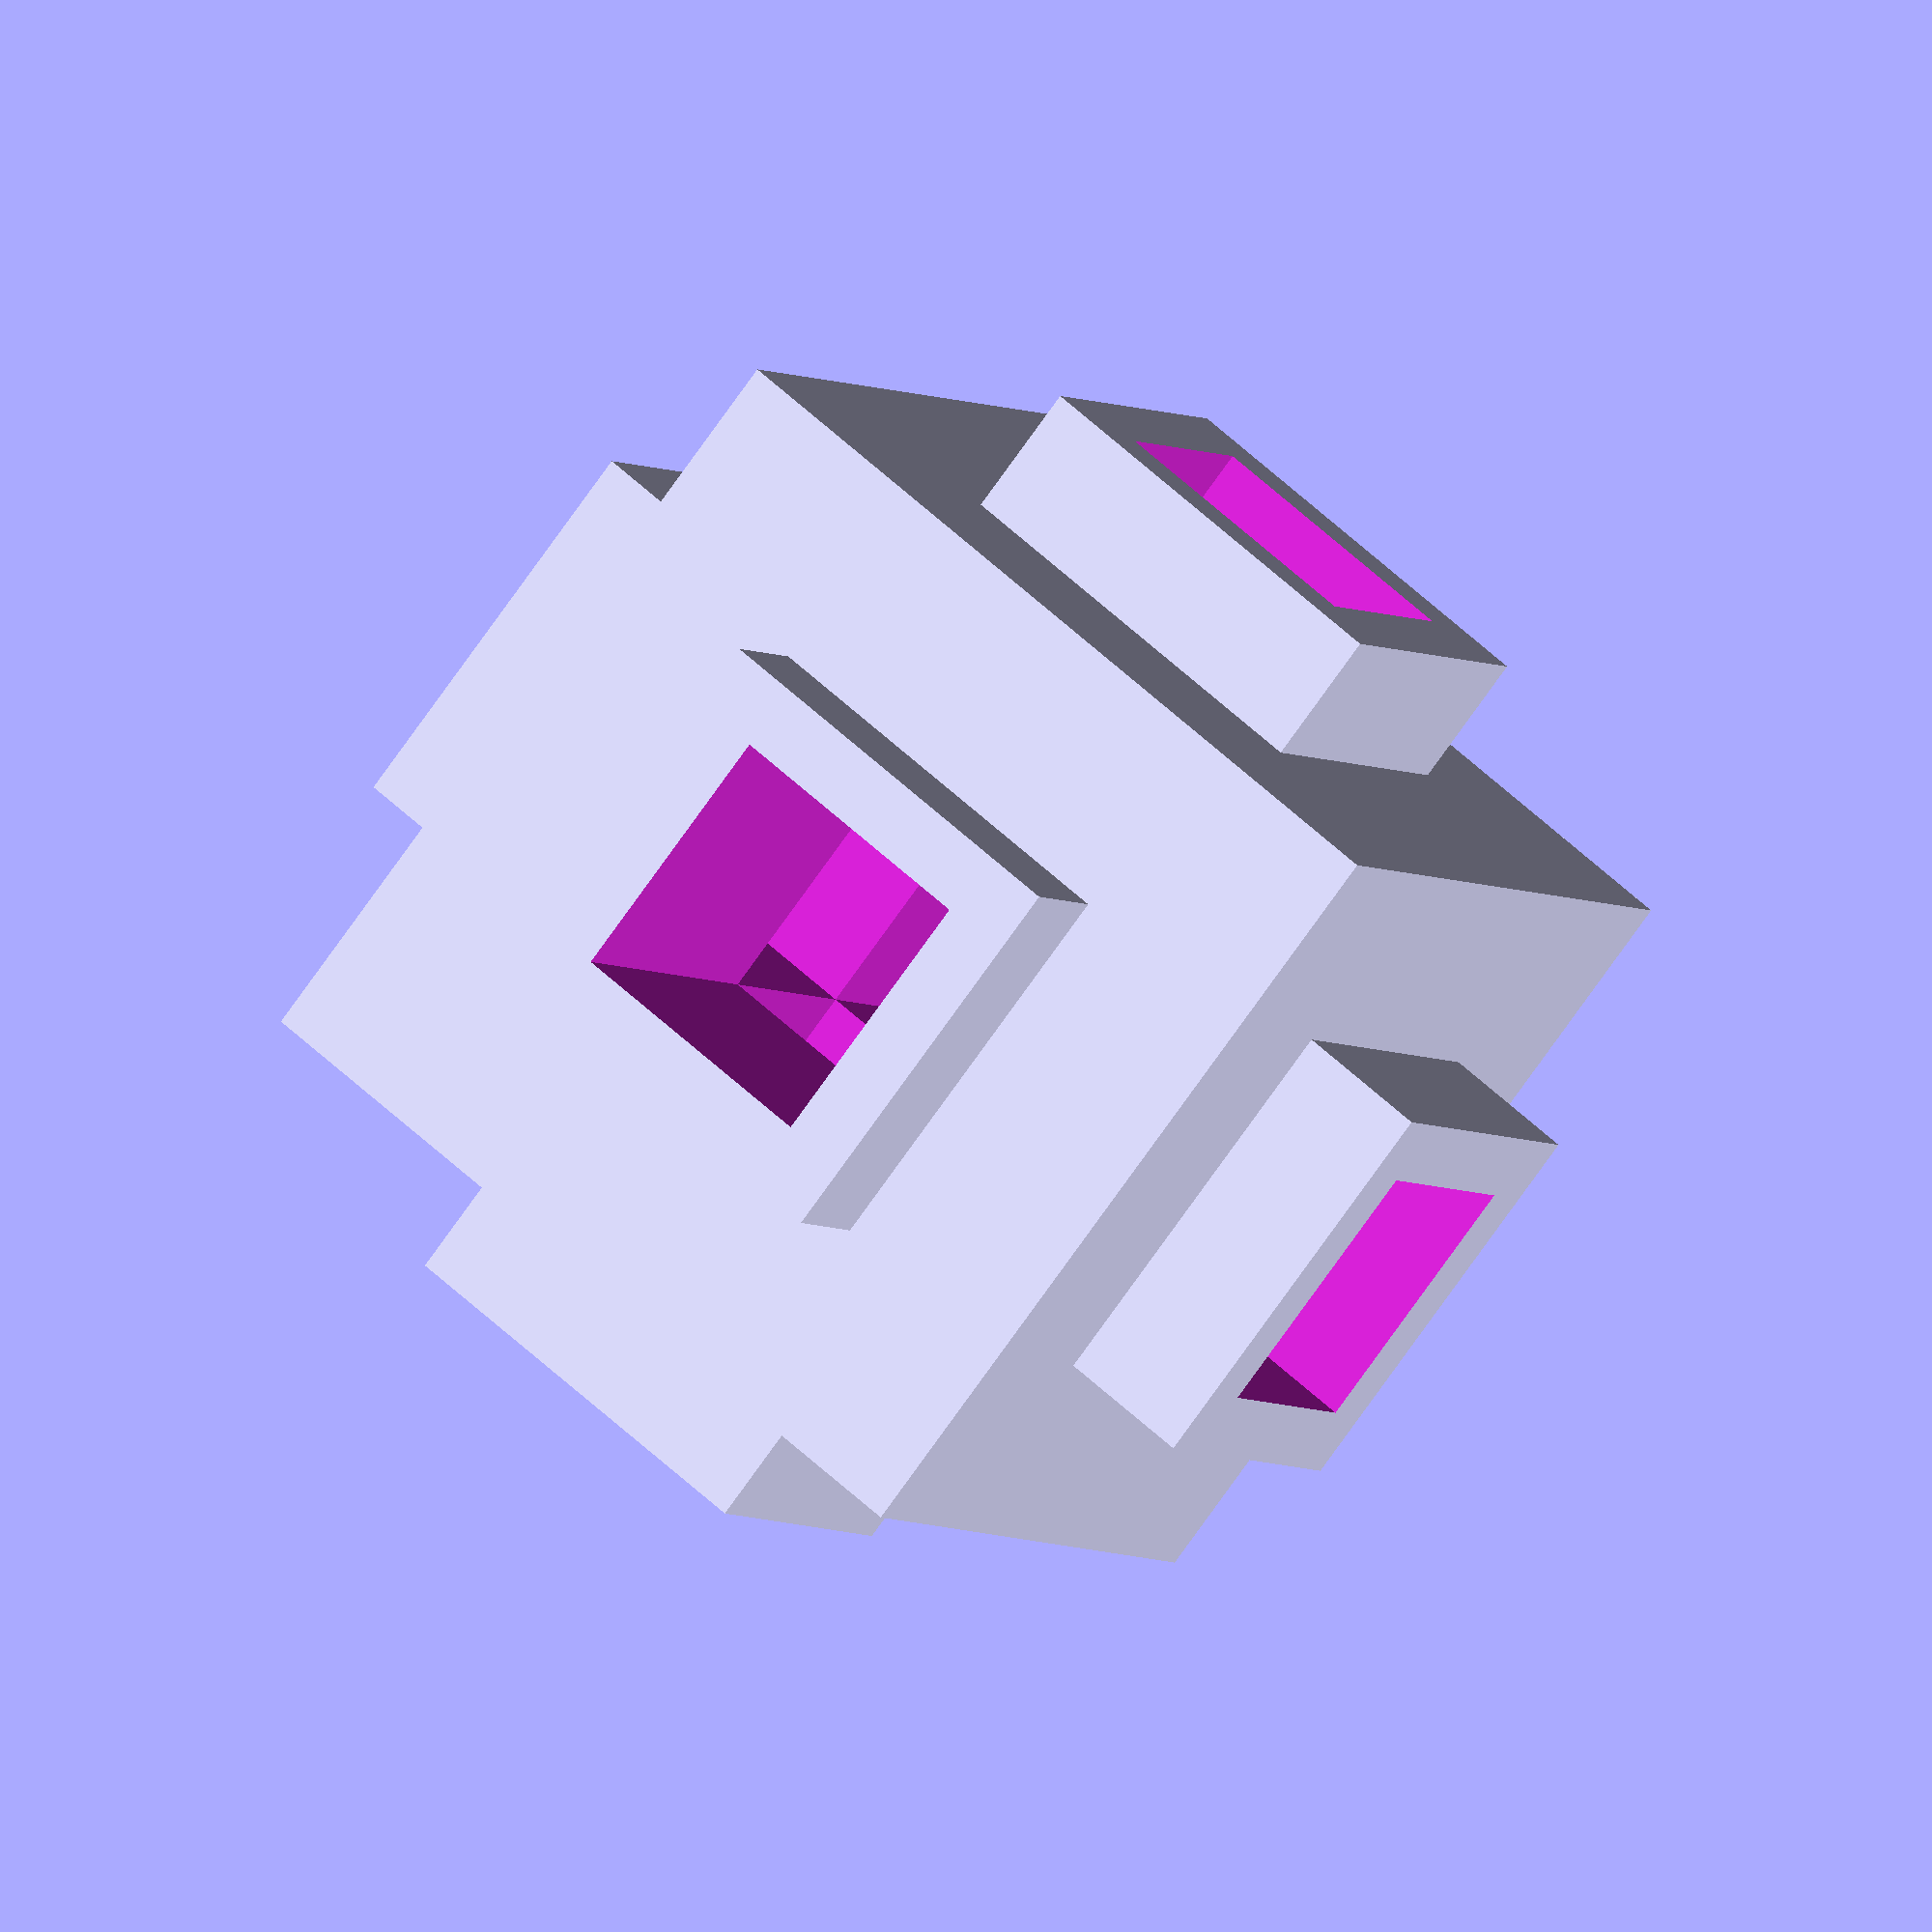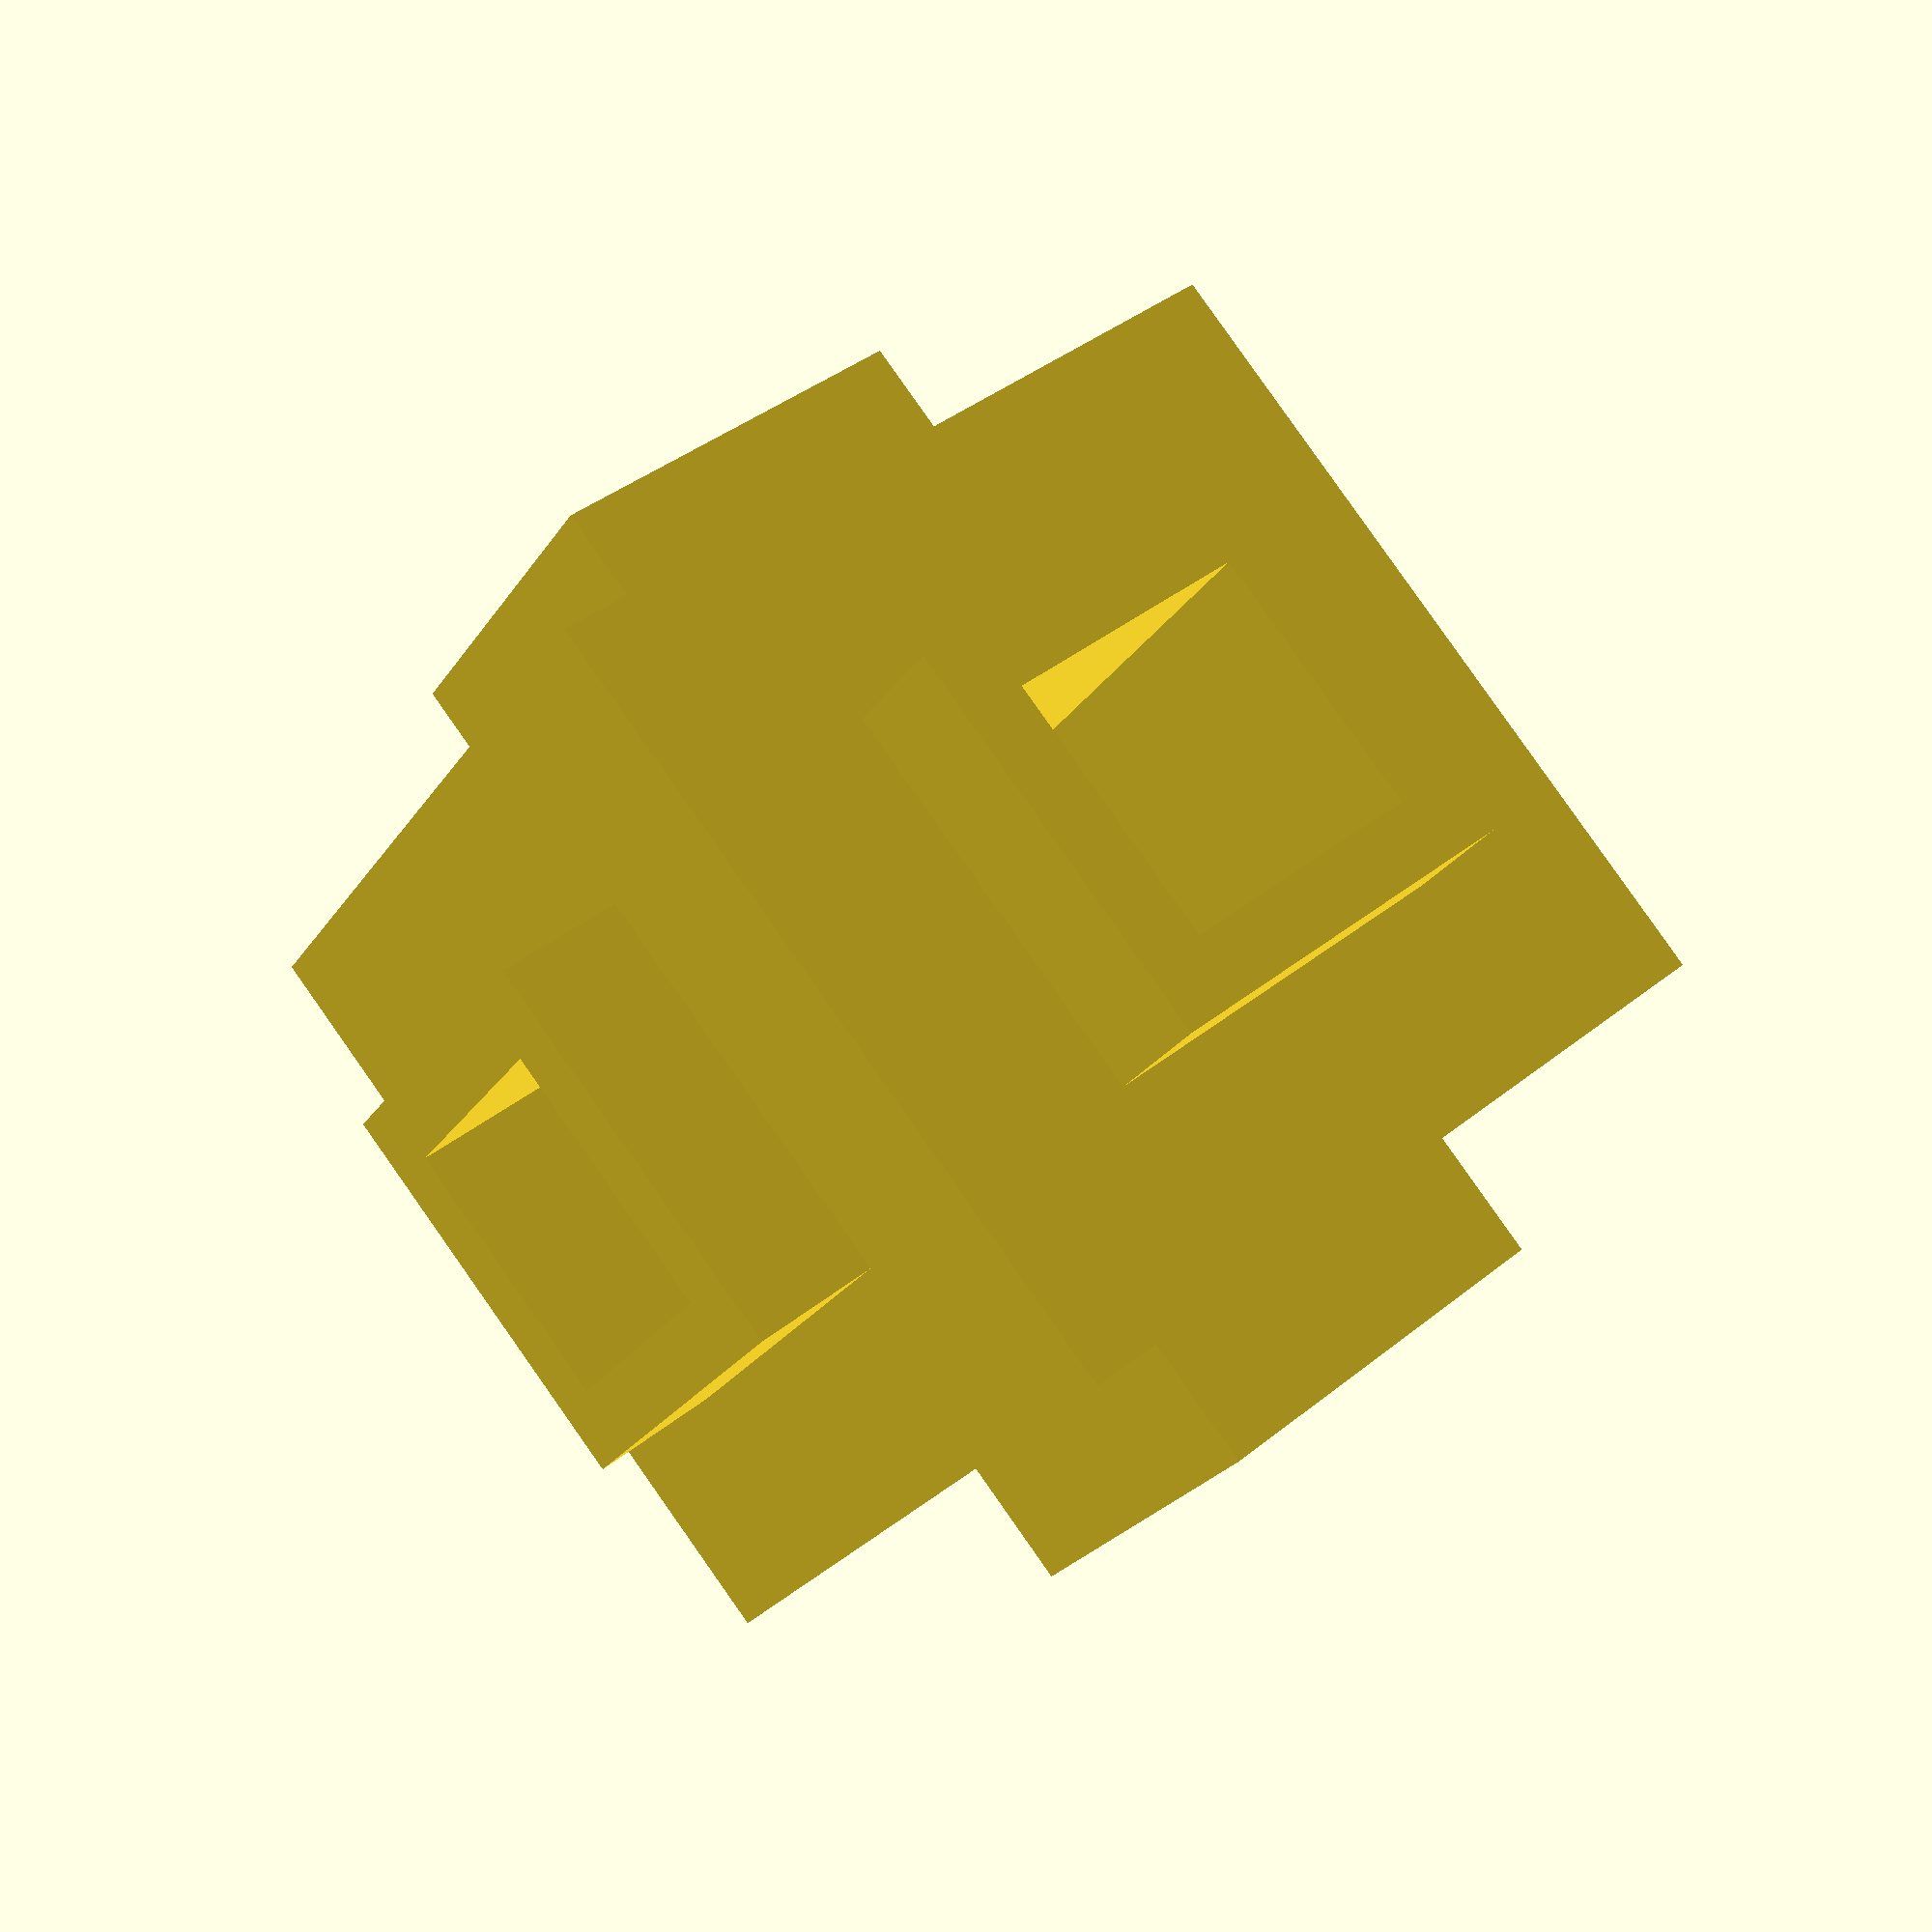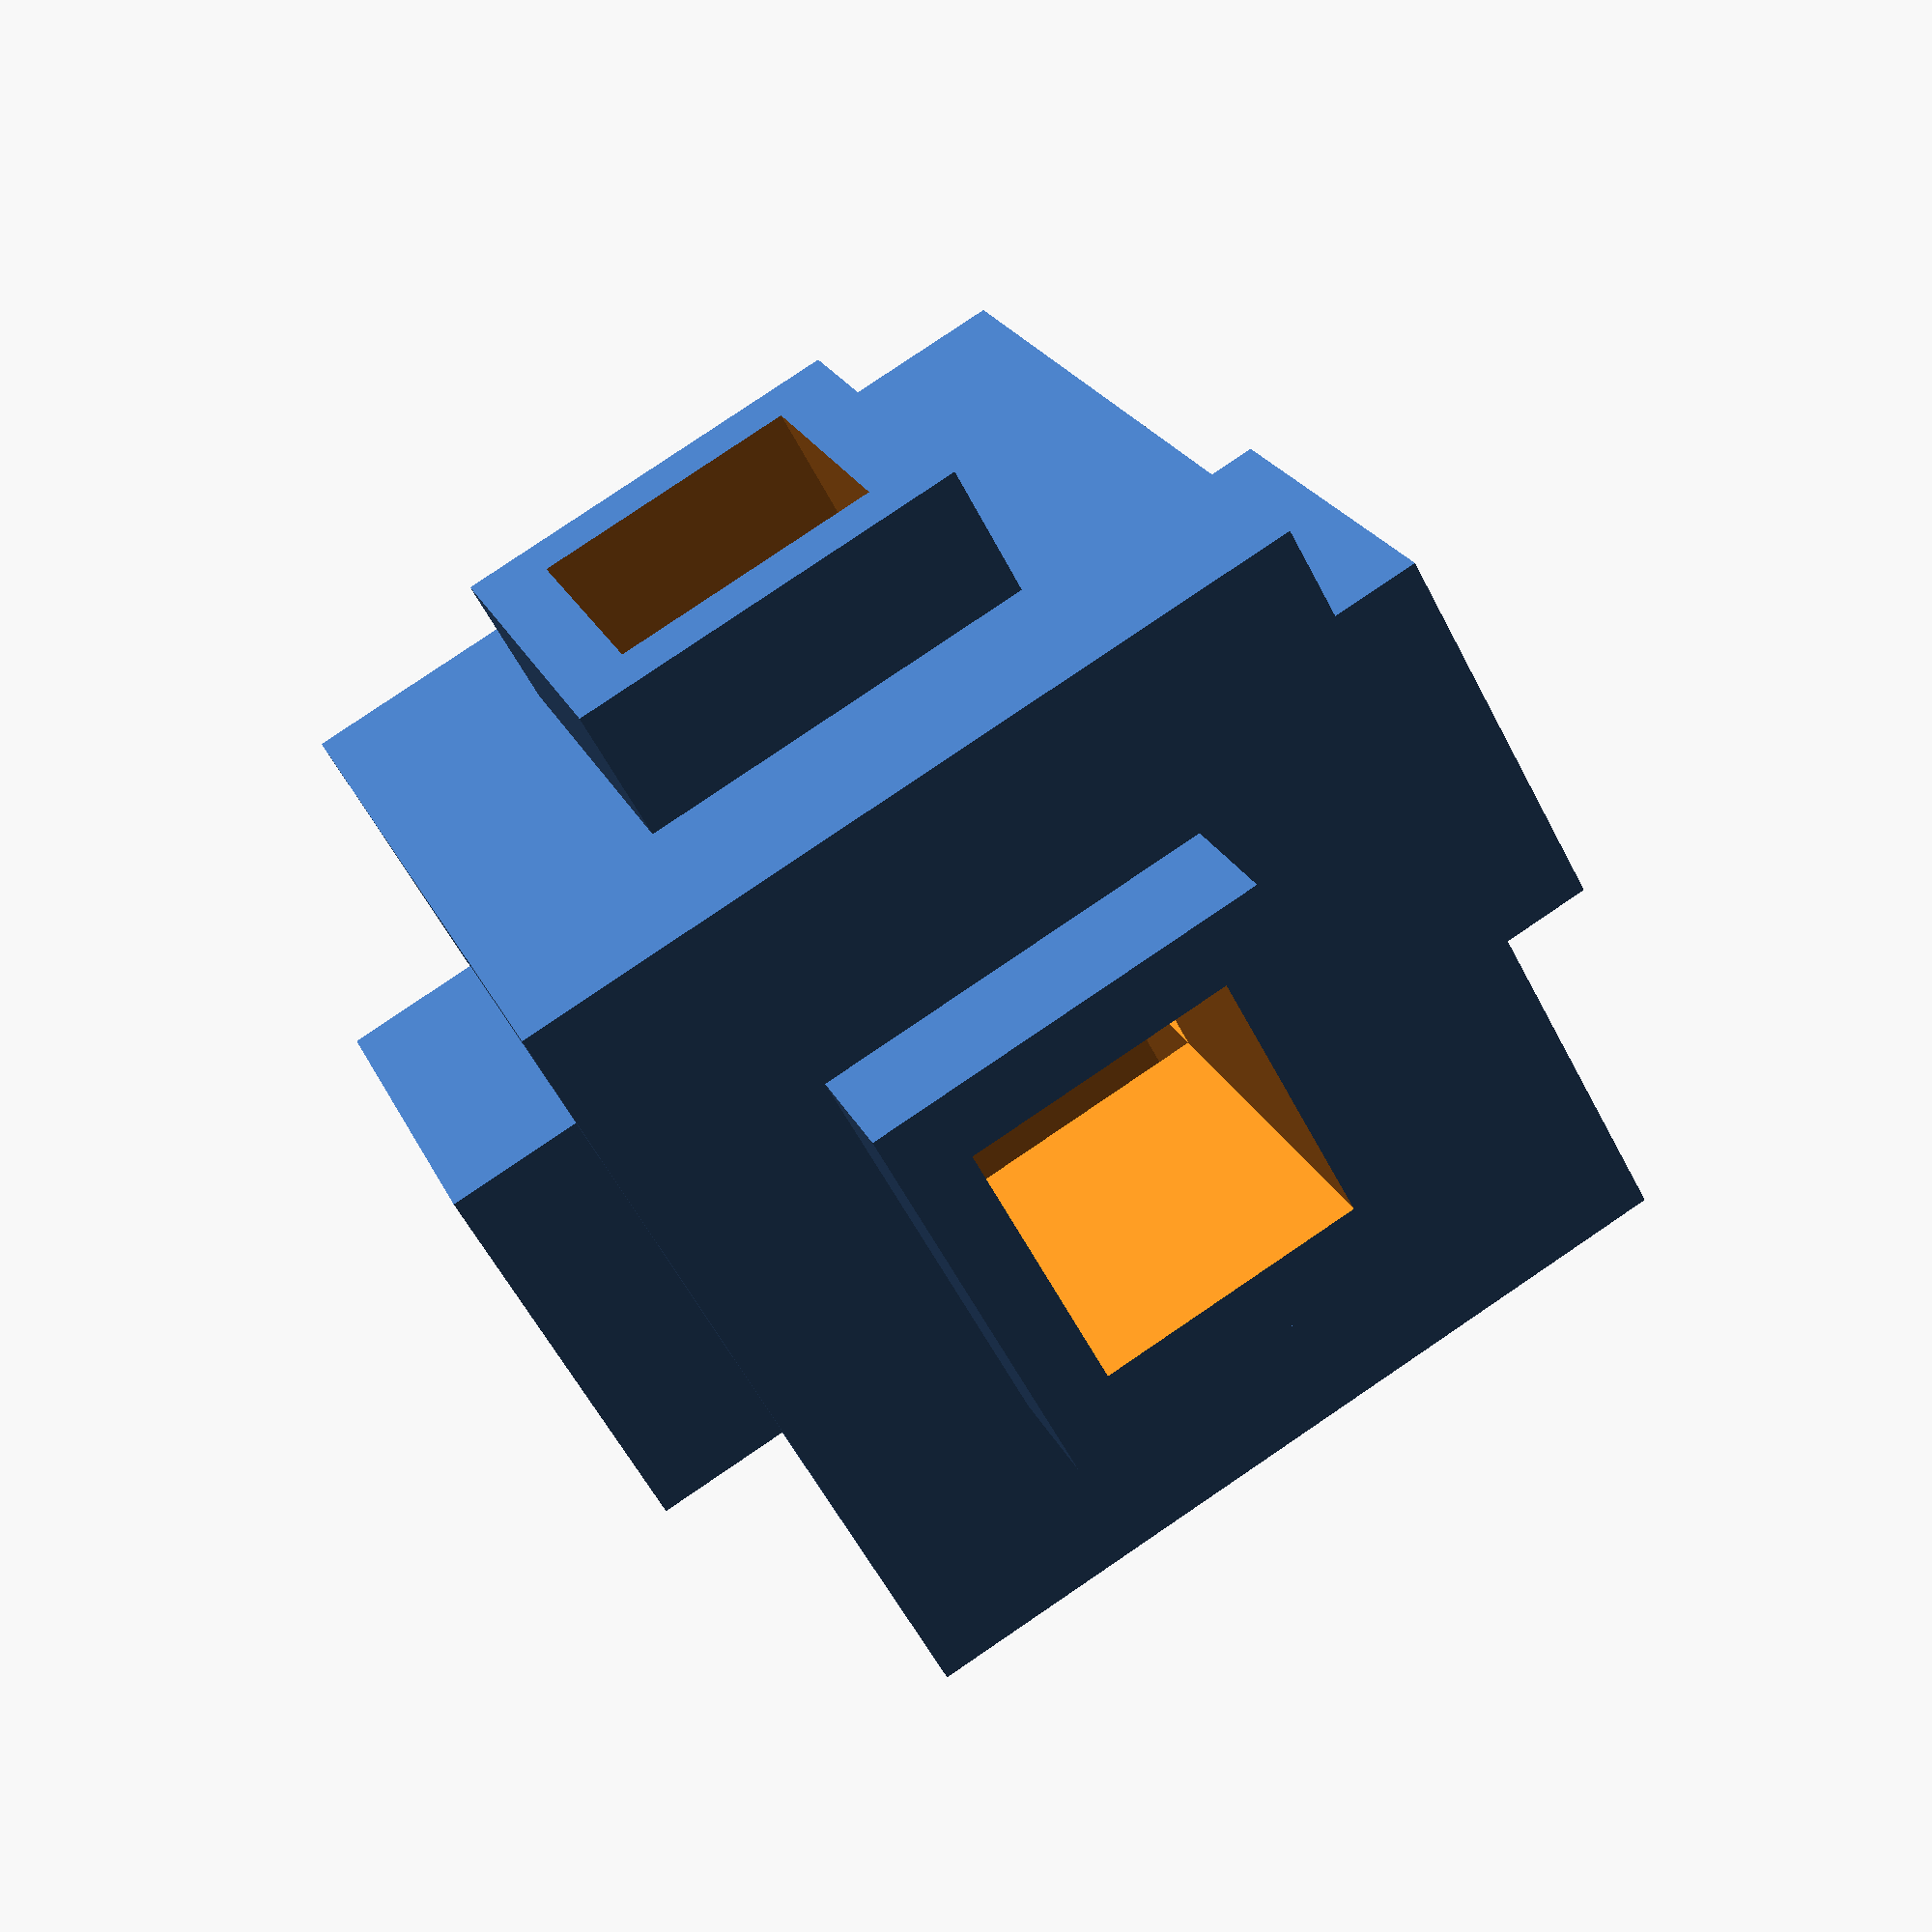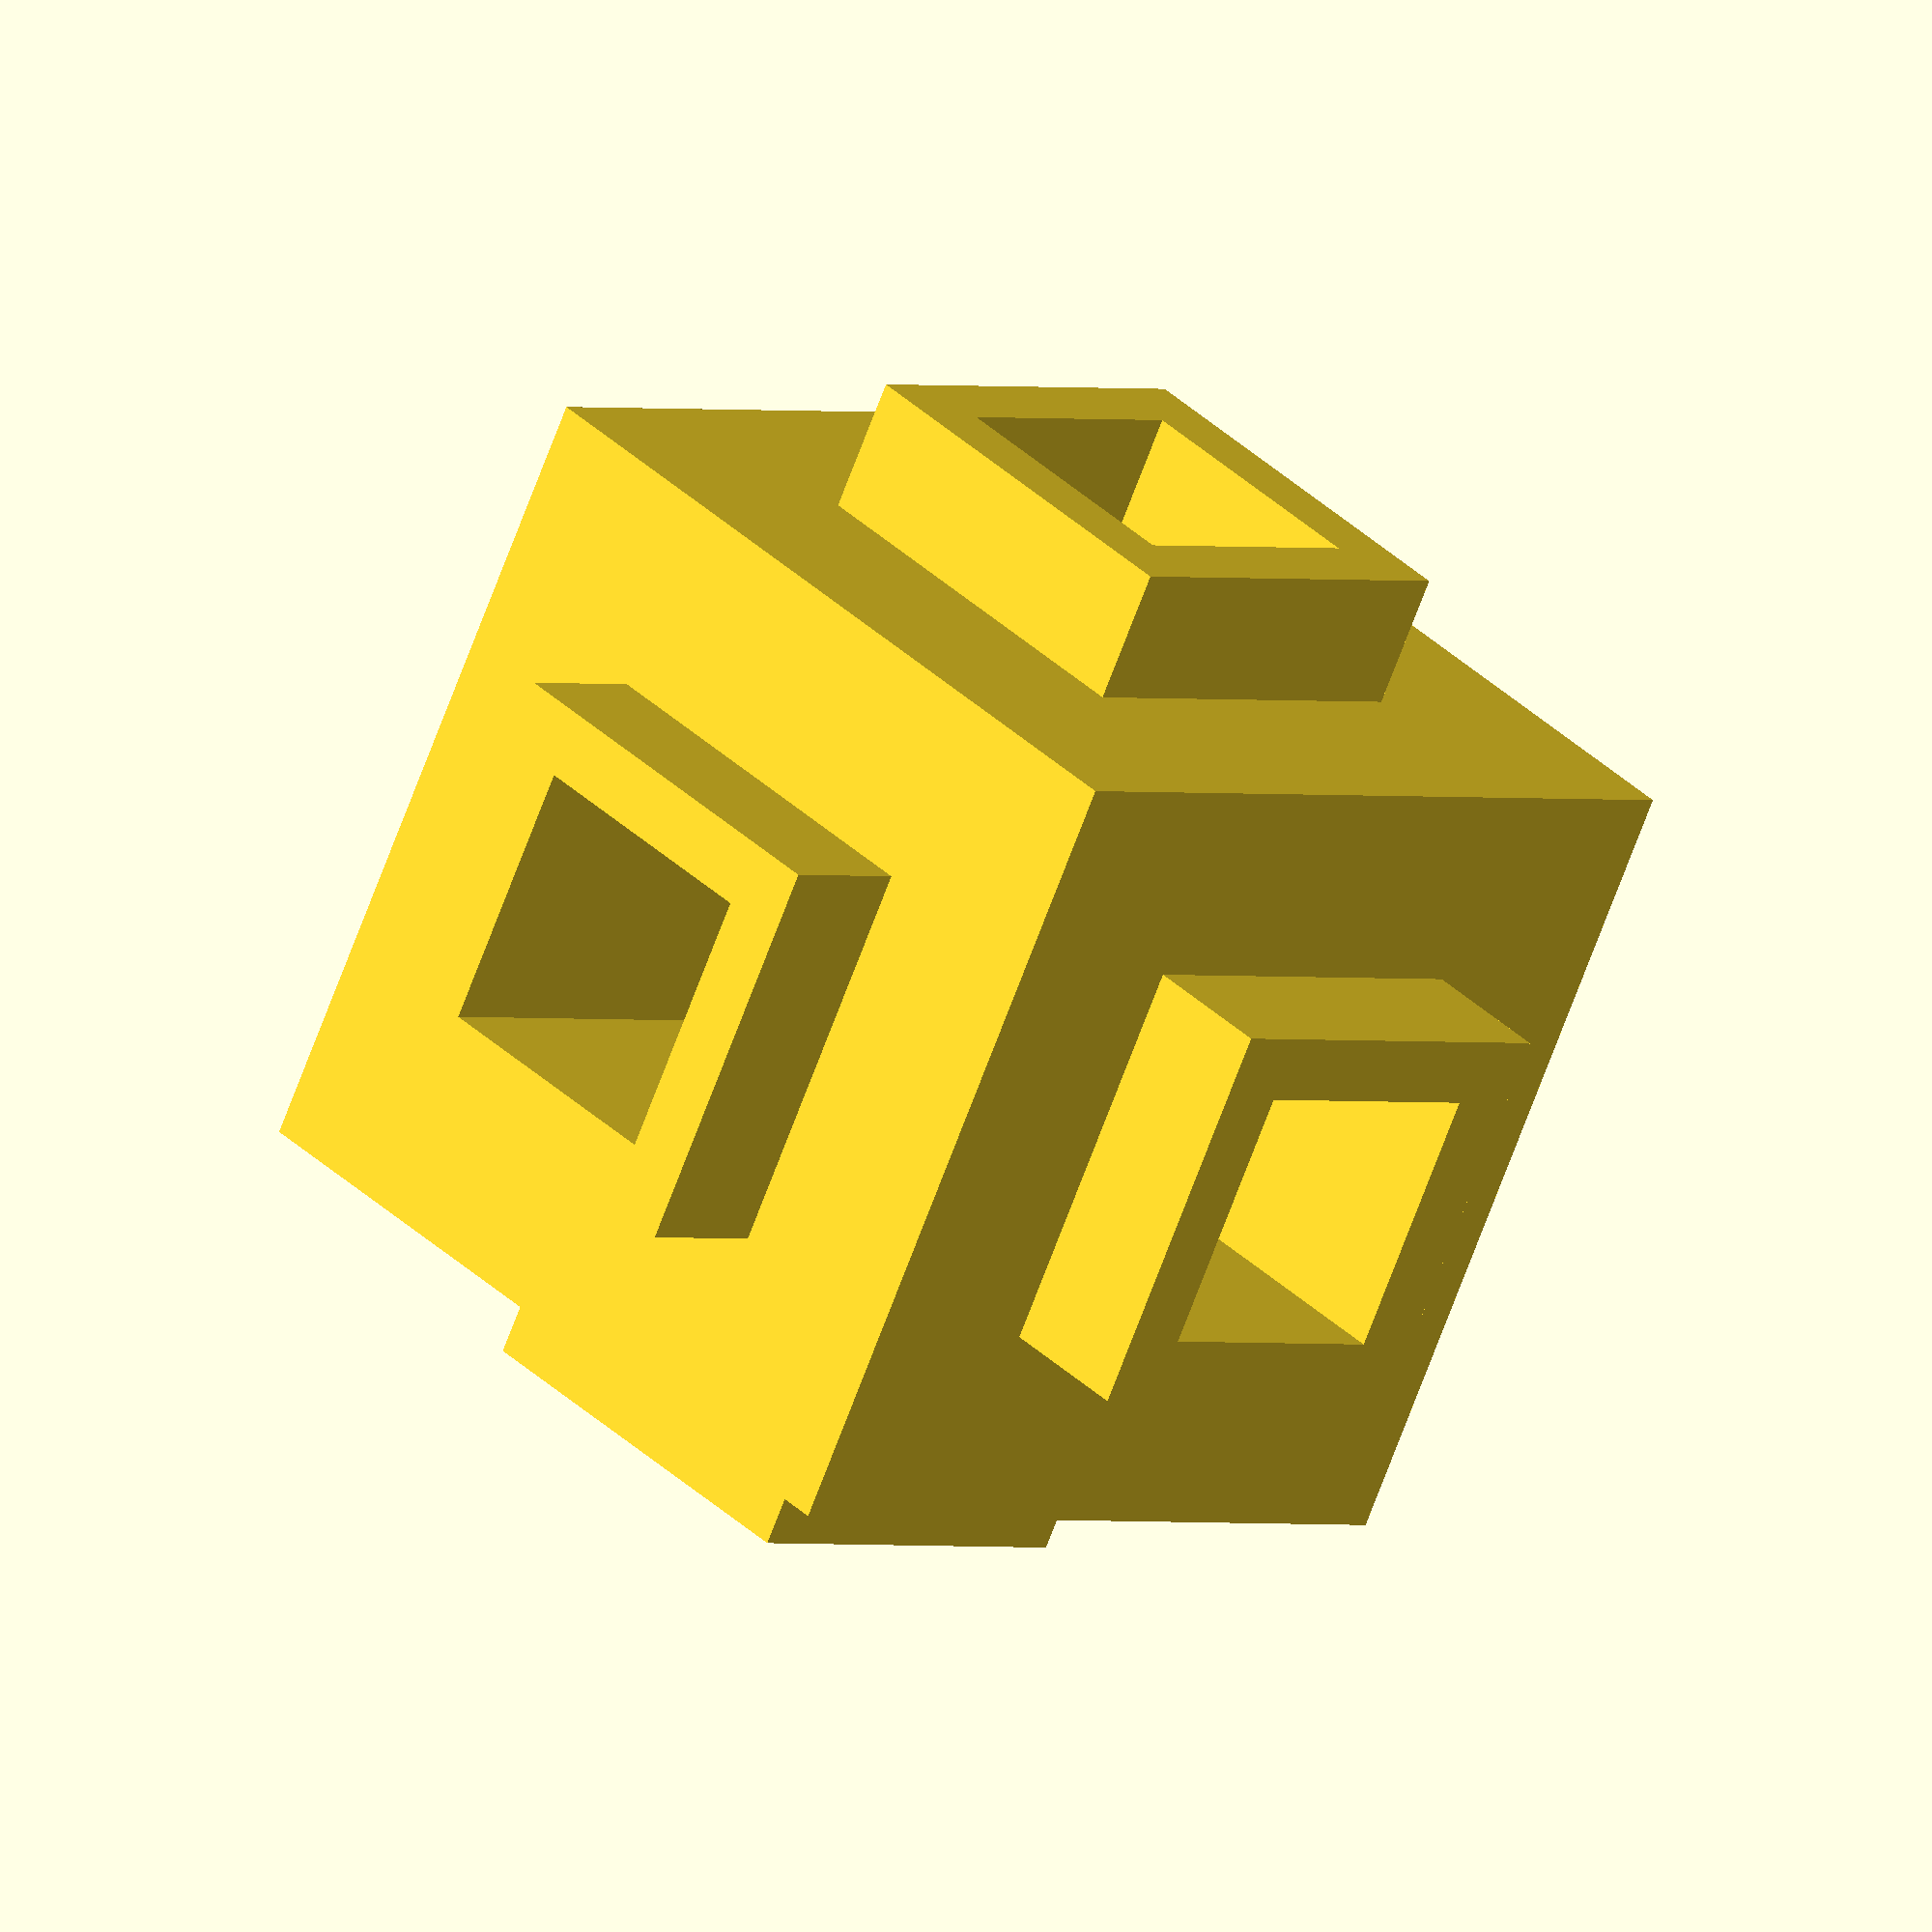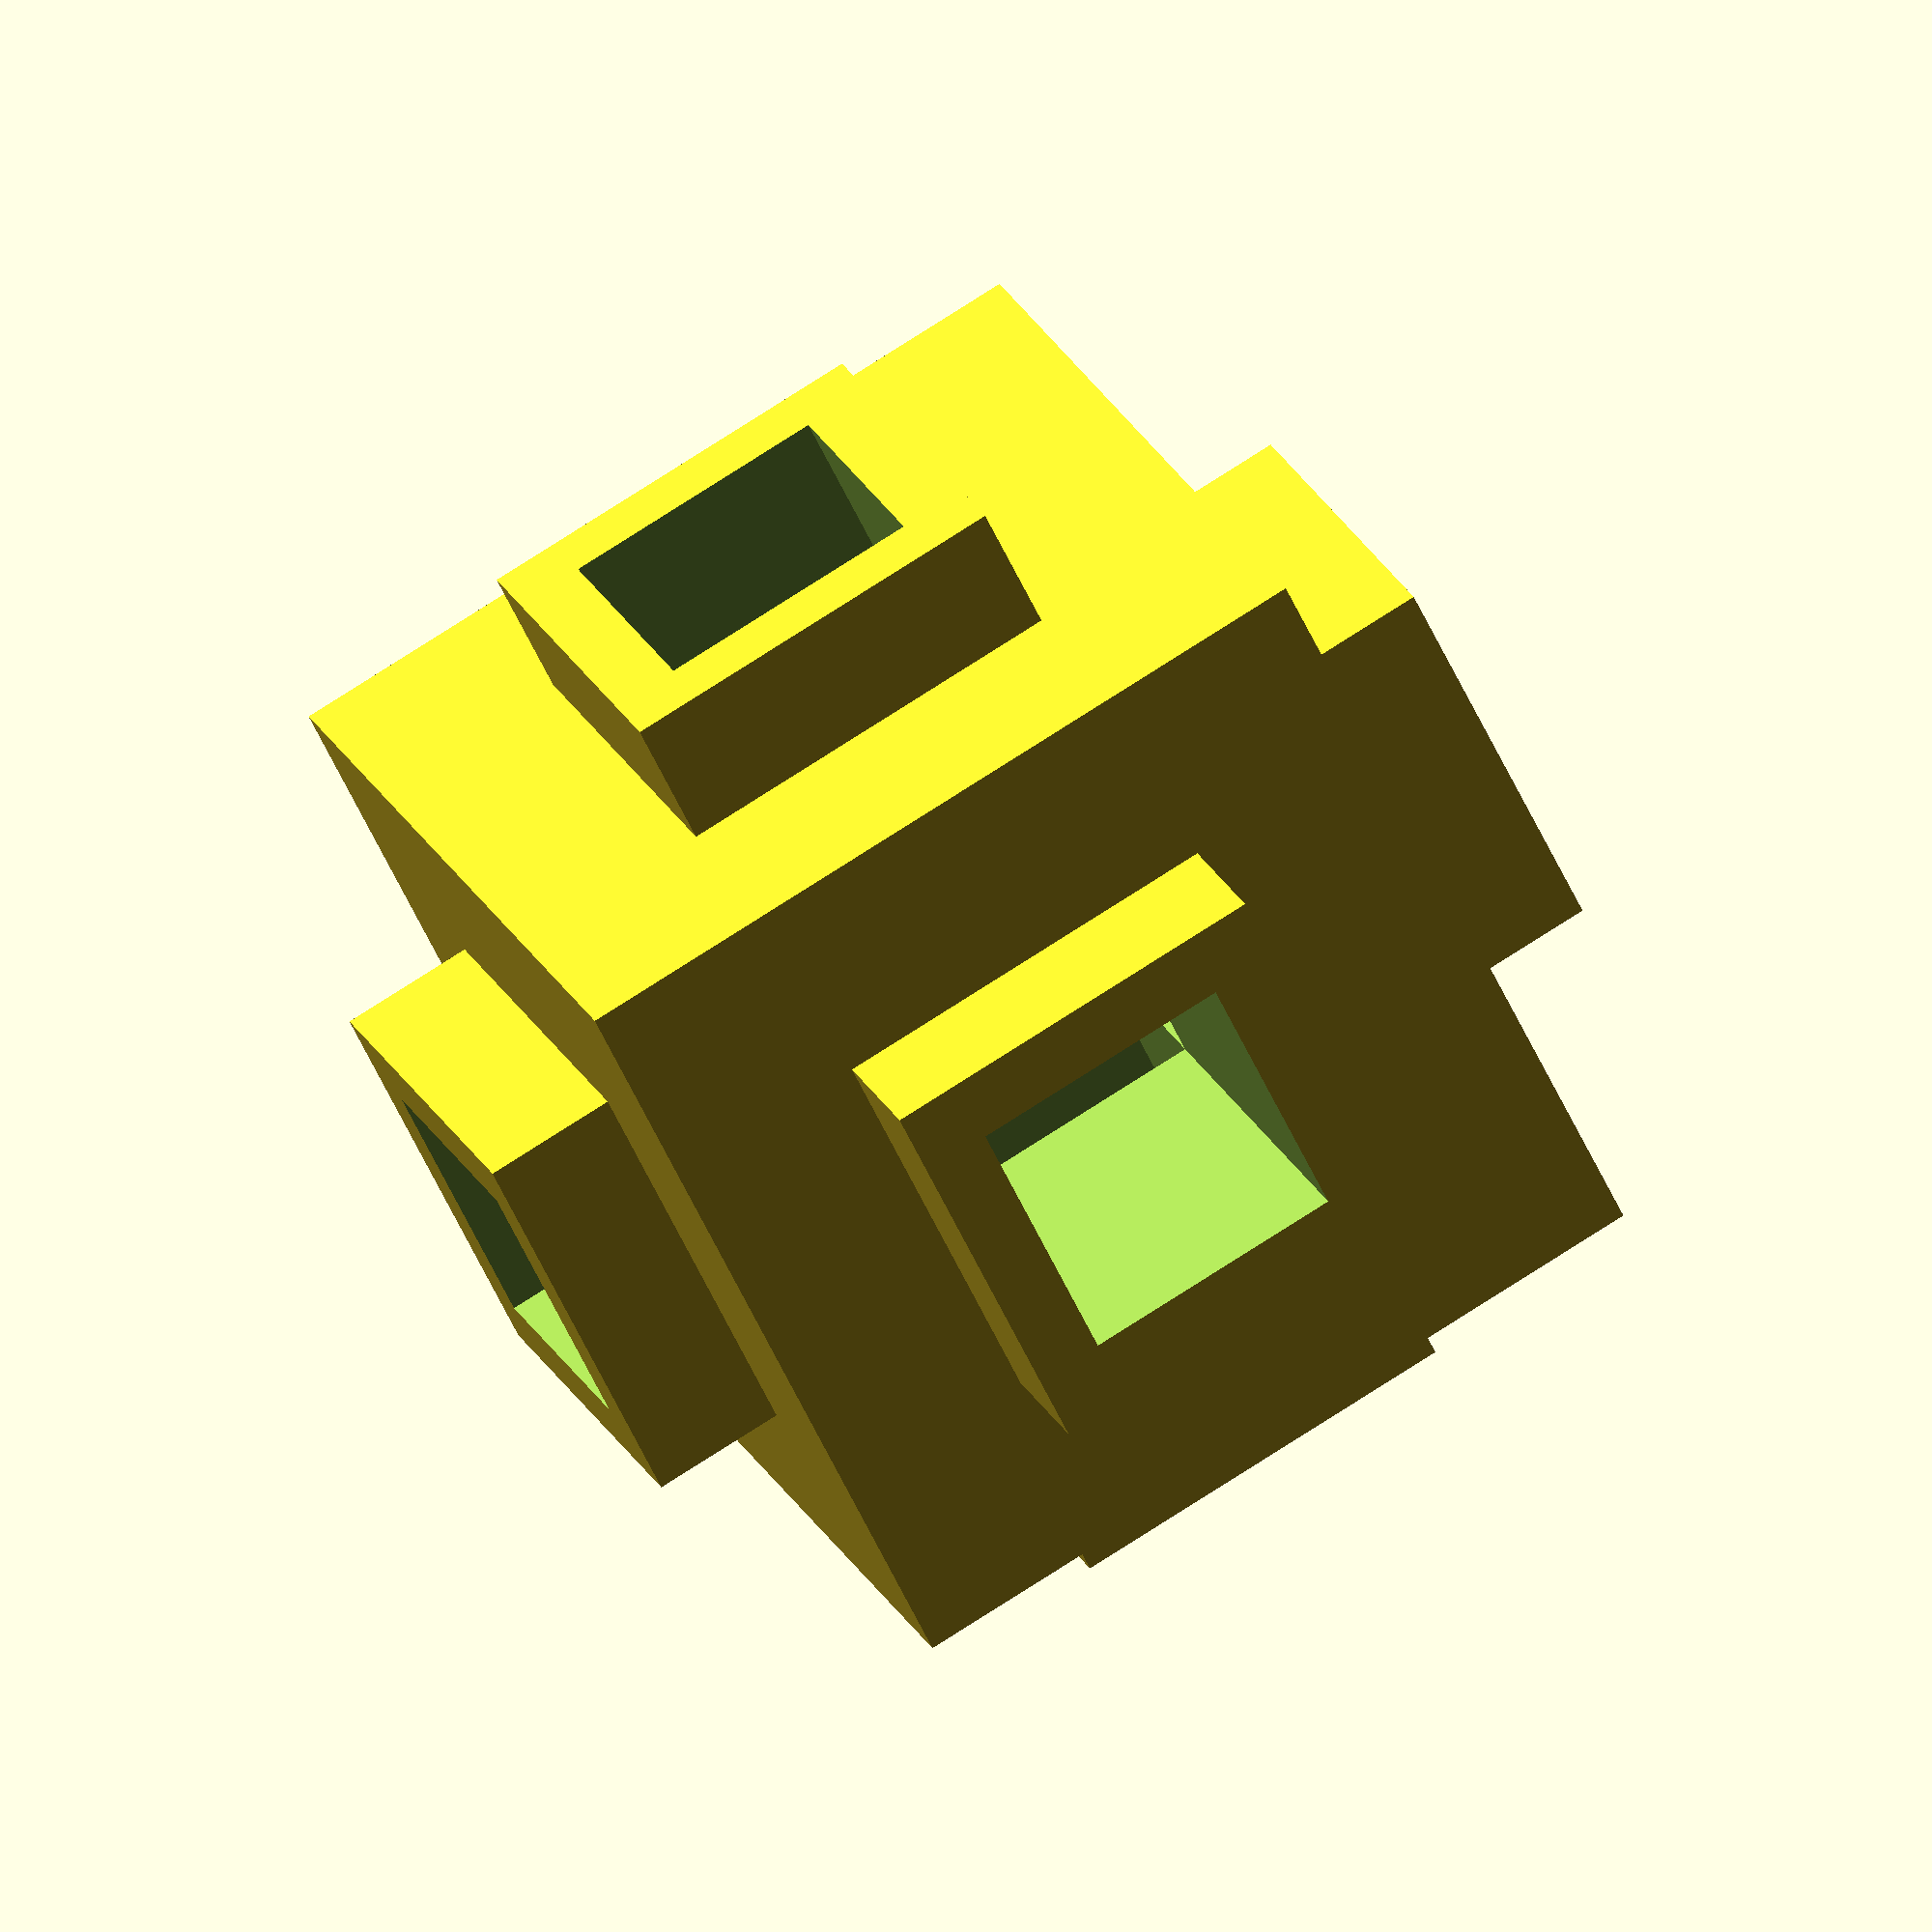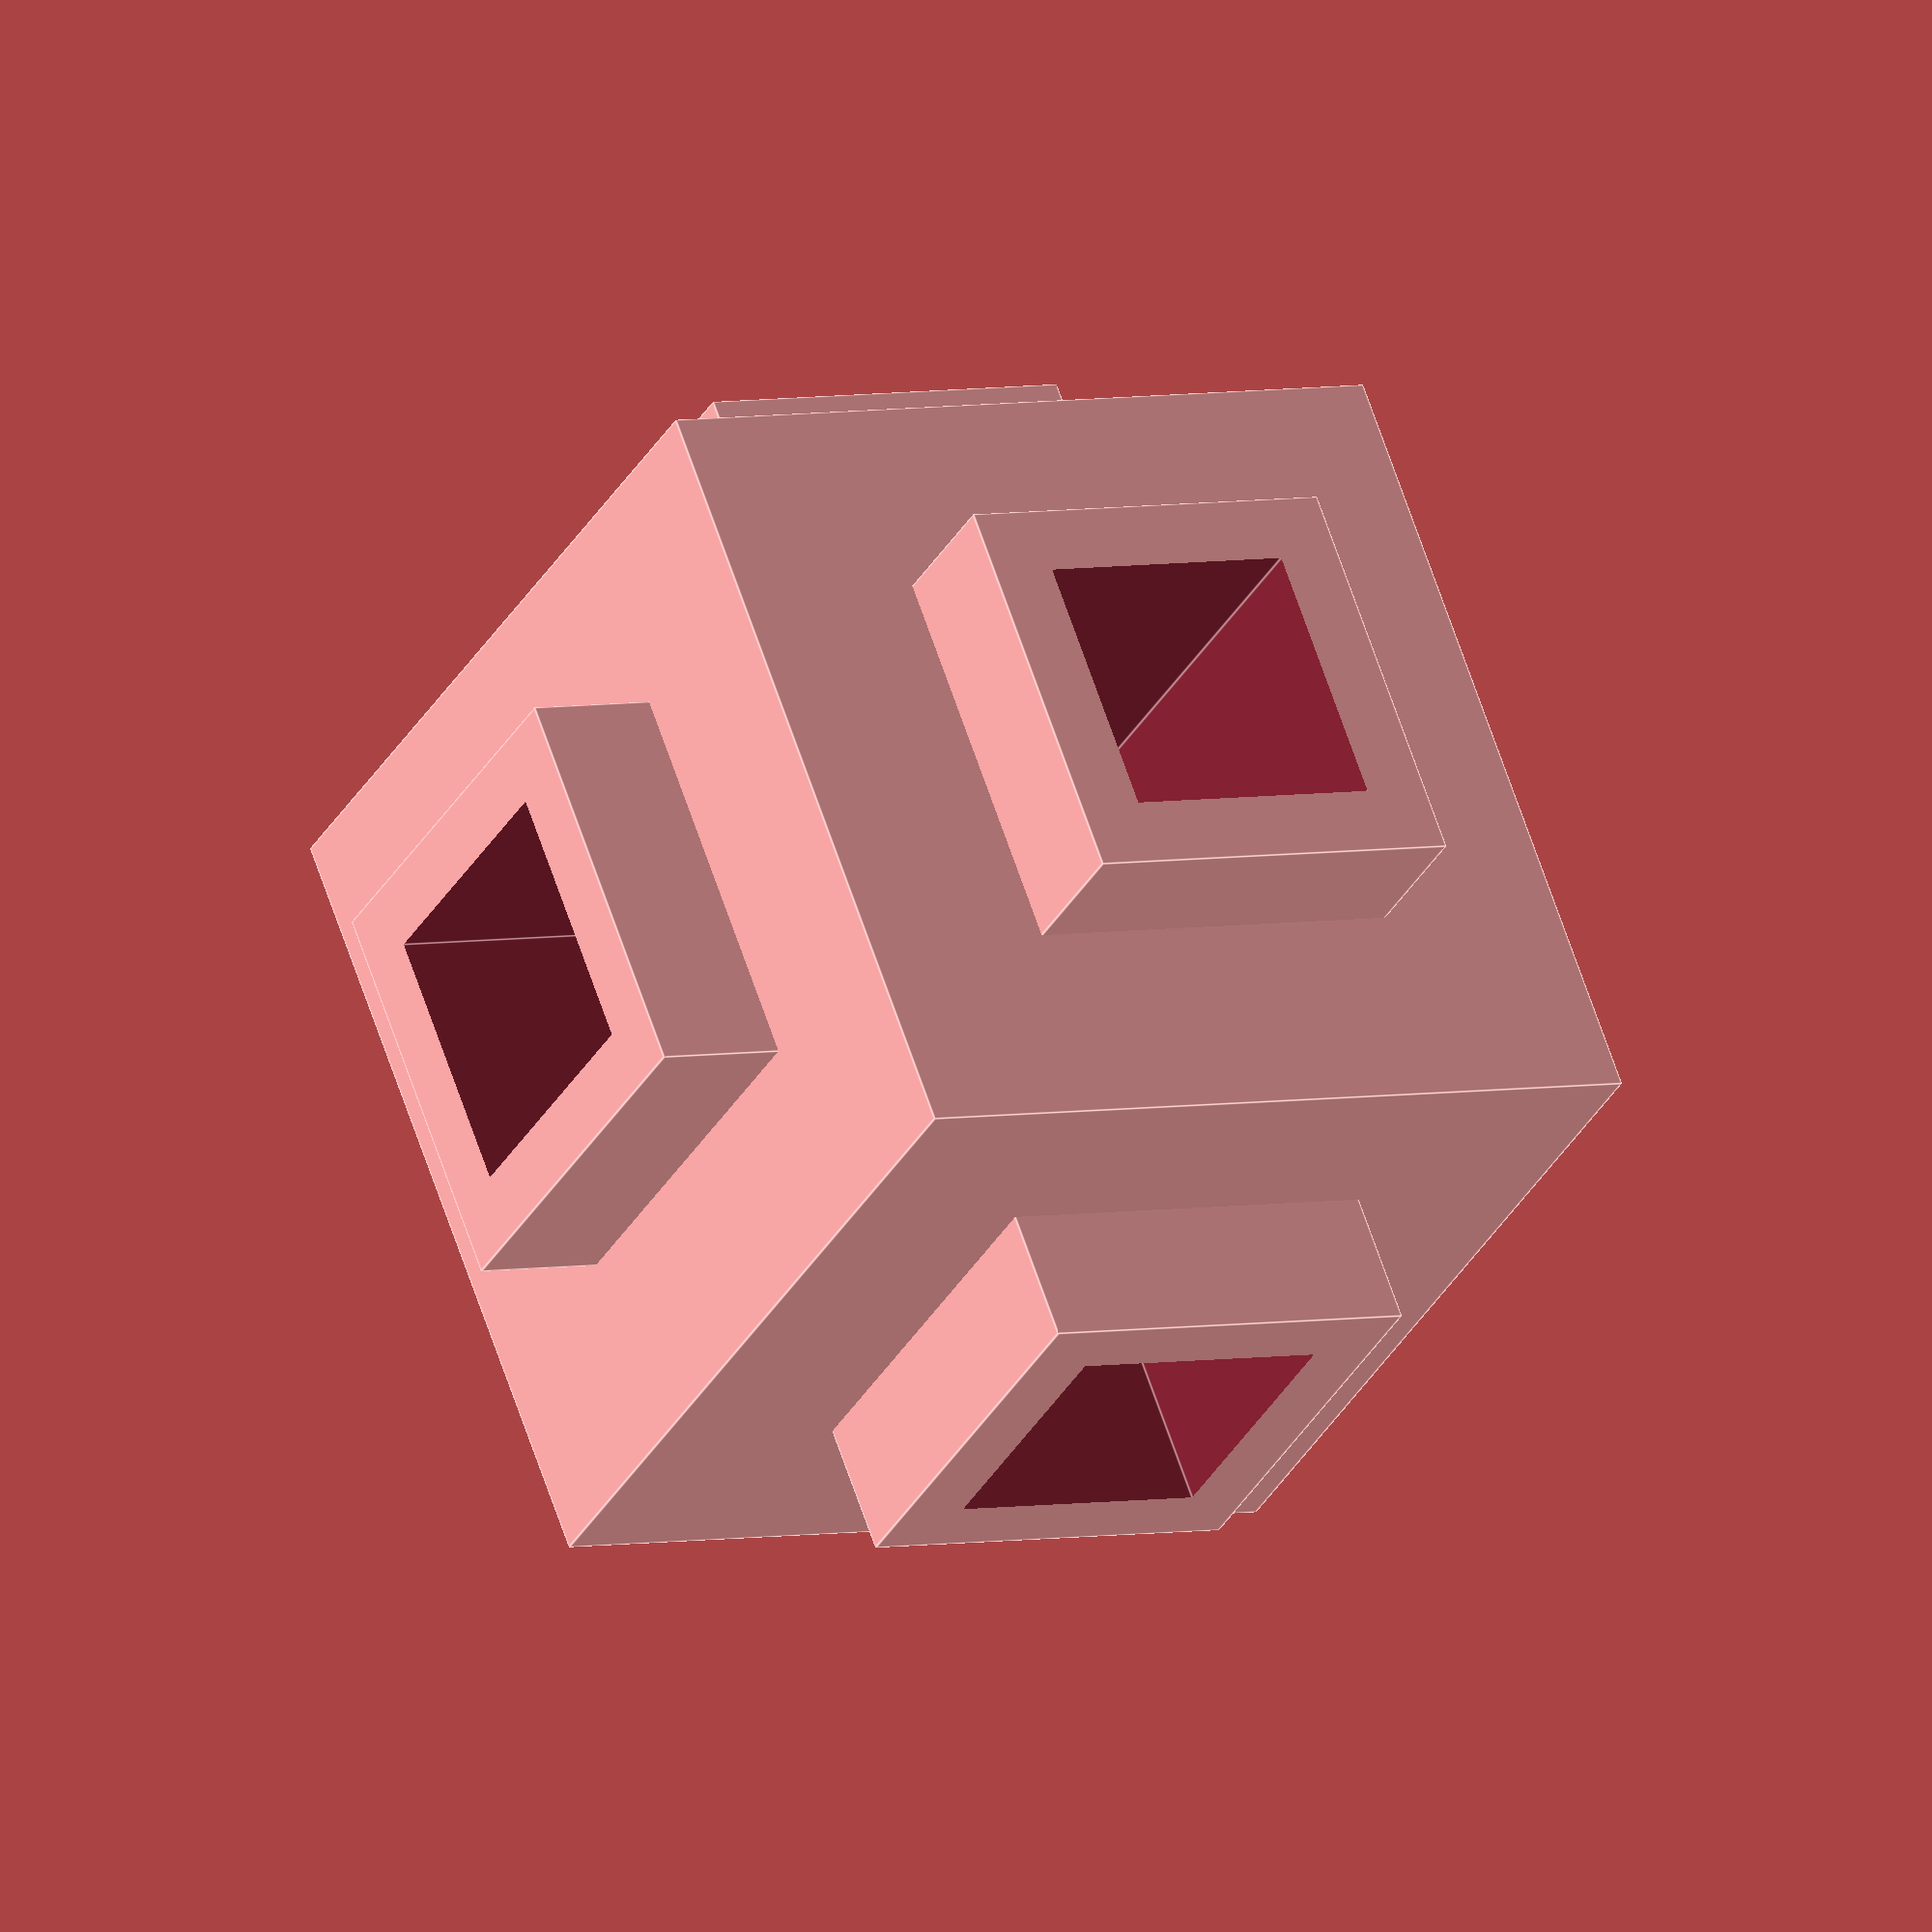
<openscad>

module example003()
{
  difference() {
    union() {
      cube([30, 30, 30], center = true);
      cube([40, 15, 15], center = true);
      cube([15, 40, 15], center = true);
      cube([15, 15, 40], center = true);
    }
    union() {
      cube([50, 10, 10], center = true);
      cube([10, 50, 10], center = true);
      cube([10, 10, 50], center = true);
    }
  }
}

echo(version=version());

example003();

// Written by Clifford Wolf <clifford@clifford.at> and Marius
// Kintel <marius@kintel.net>
//
// To the extent possible under law, the author(s) have dedicated all
// copyright and related and neighboring rights to this software to the
// public domain worldwide. This software is distributed without any
// warranty.
//
// You should have received a copy of the CC0 Public Domain
// Dedication along with this software.
// If not, see <http://creativecommons.org/publicdomain/zero/1.0/>.

</openscad>
<views>
elev=257.5 azim=26.1 roll=215.5 proj=o view=wireframe
elev=23.7 azim=230.8 roll=335.7 proj=p view=solid
elev=337.7 azim=28.7 roll=160.7 proj=p view=solid
elev=70.6 azim=136.5 roll=339.5 proj=o view=wireframe
elev=57.0 azim=67.5 roll=24.3 proj=o view=wireframe
elev=175.5 azim=234.7 roll=123.1 proj=o view=edges
</views>
